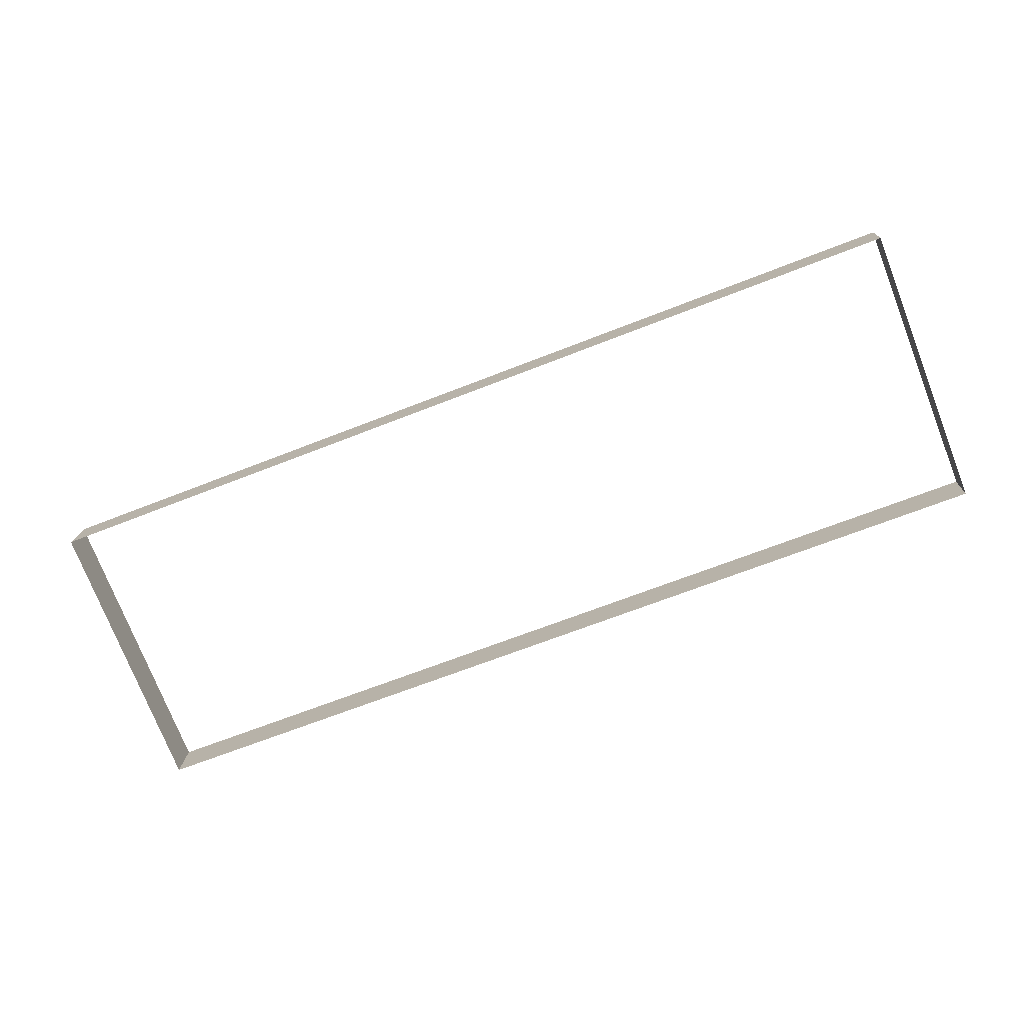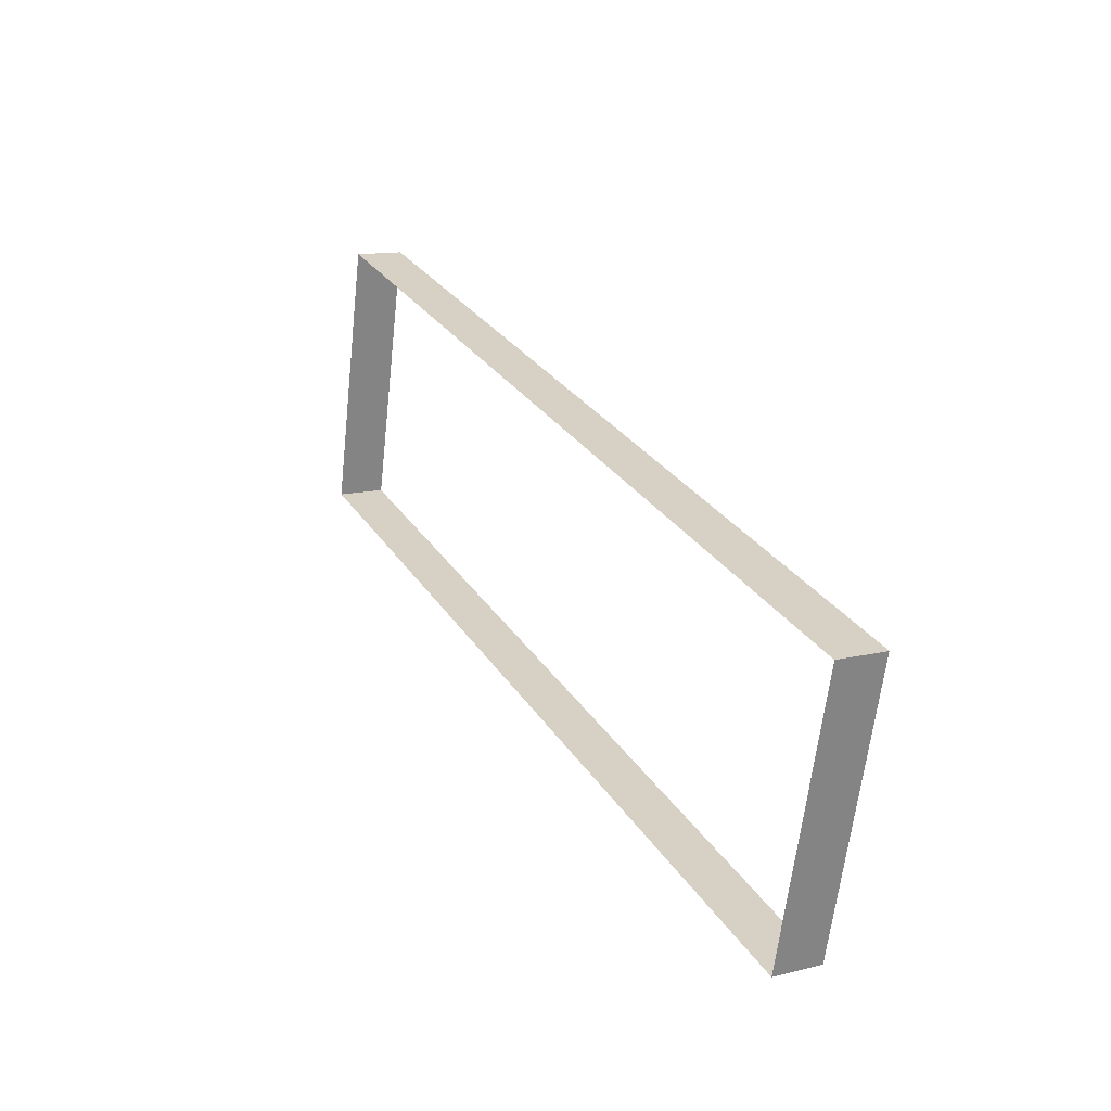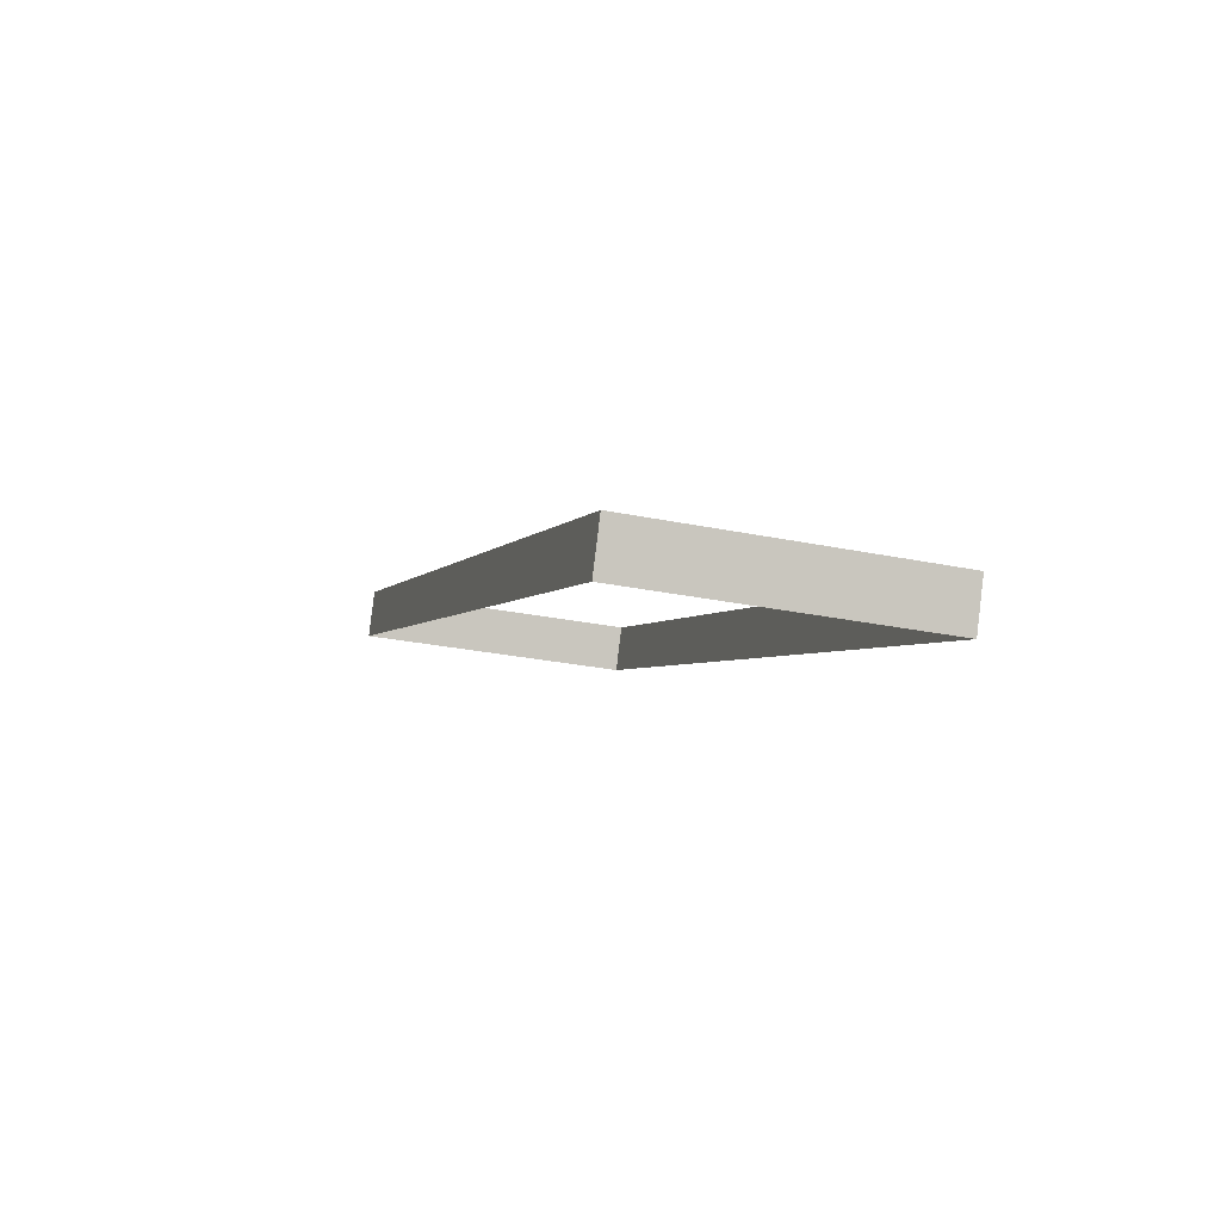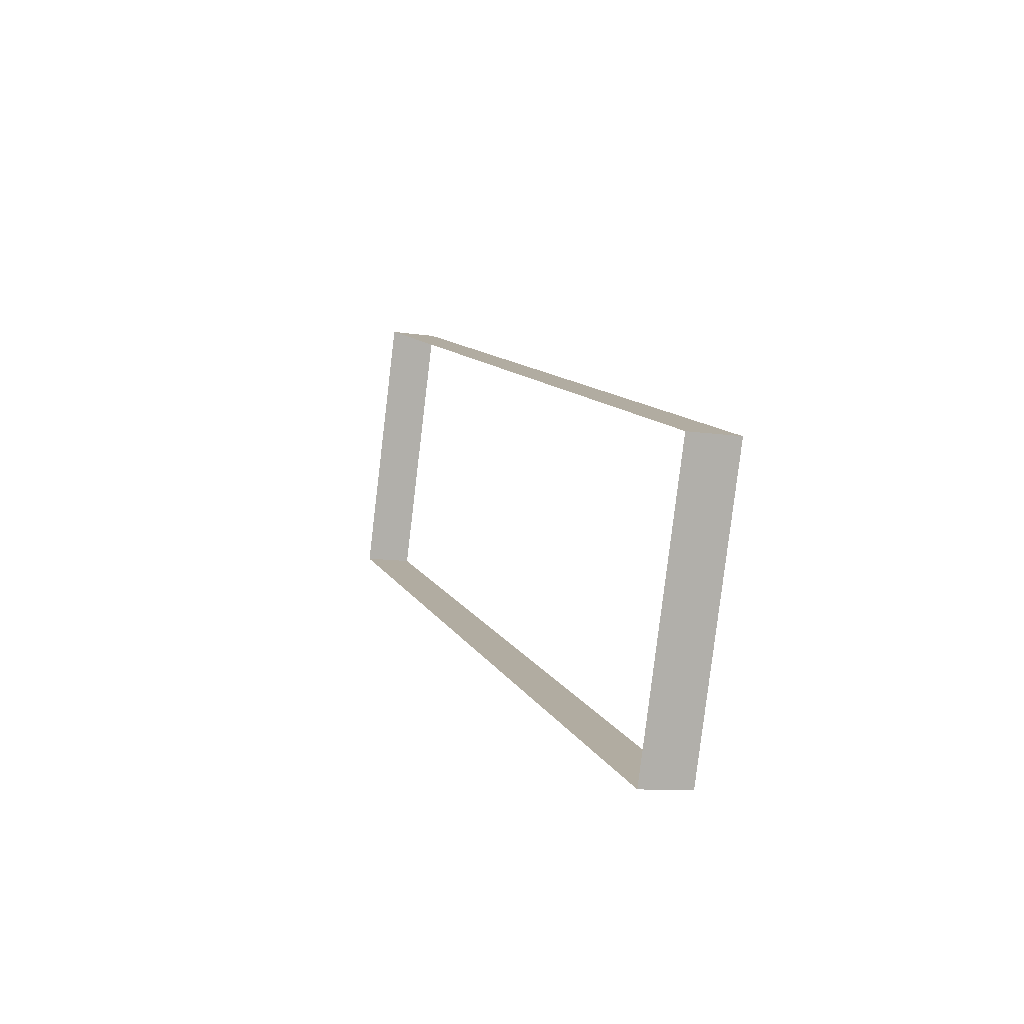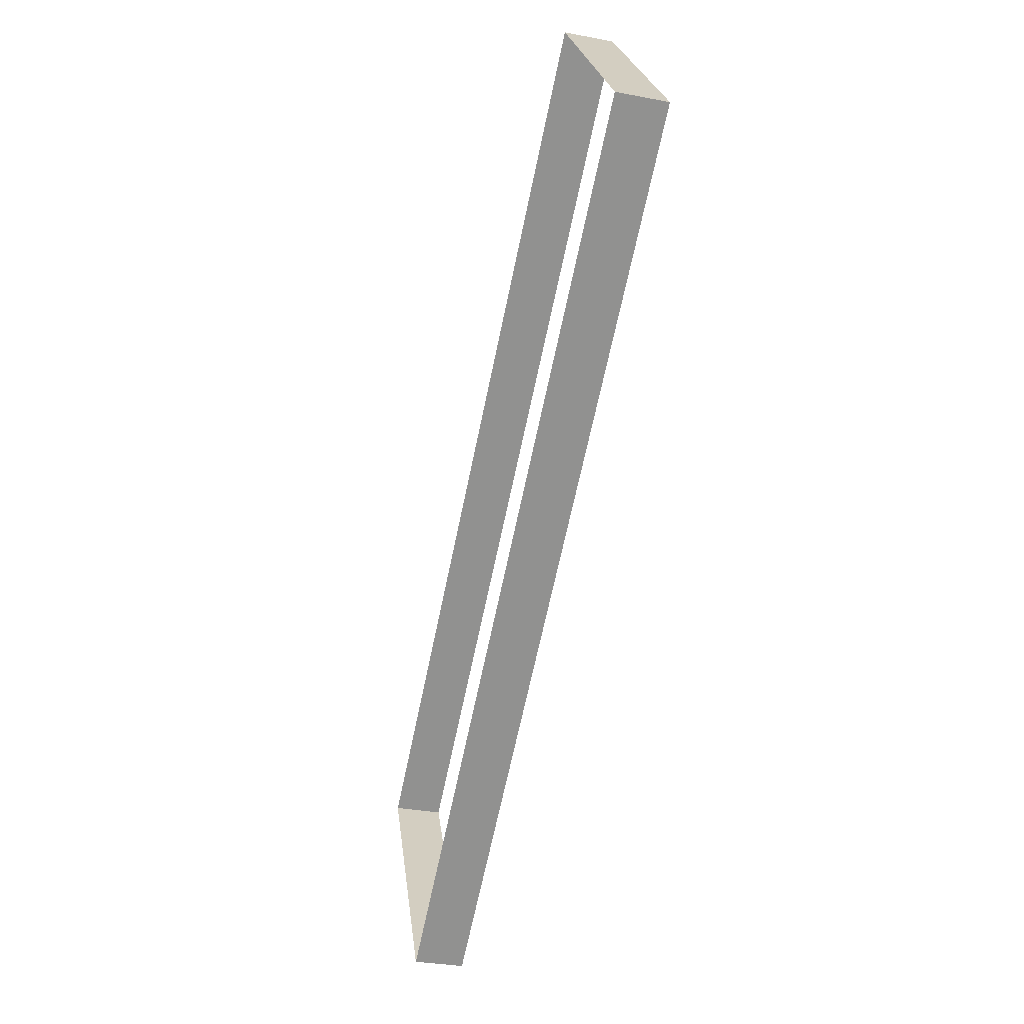
<metadata>
{"format":"obj","ext":"obj","renderer":"f3d","projection":"perspective","resolution":1024,"background":"white","views":[{"elev":-67.4,"azim":-158.5,"up":"+Y"},{"elev":29.4,"azim":-116.9,"up":"+Z"},{"elev":-3.1,"azim":-106.1,"up":"+Y"},{"elev":10.6,"azim":-107.7,"up":"+Z"},{"elev":-66.9,"azim":78.2,"up":"+Z"}]}
</metadata>
<code>
o #ID4468
v -0.2274 0.04375 -0.1532
v -0.3105 0.03933 -0.1537
v -0.2274 0.03933 -0.1537
v -0.3105 0.04375 -0.1532
v -0.3105 0.04698 -0.1789
v -0.3105 0.03933 -0.1537
v -0.3105 0.04375 -0.1532
v -0.3105 0.04257 -0.1795
v -0.2274 0.03933 -0.1537
v -0.2274 0.04698 -0.1789
v -0.2274 0.04375 -0.1532
v -0.2274 0.04257 -0.1795
v -0.3105 0.04698 -0.1789
v -0.2274 0.04257 -0.1795
v -0.3105 0.04257 -0.1795
v -0.2274 0.04698 -0.1789
f 1 2 3
f 3 2 1
f 2 1 4
f 4 1 2
f 5 6 7
f 7 6 5
f 6 5 8
f 8 5 6
f 9 10 11
f 11 10 9
f 10 9 12
f 12 9 10
f 13 14 15
f 15 14 13
f 14 13 16
f 16 13 14

</code>
